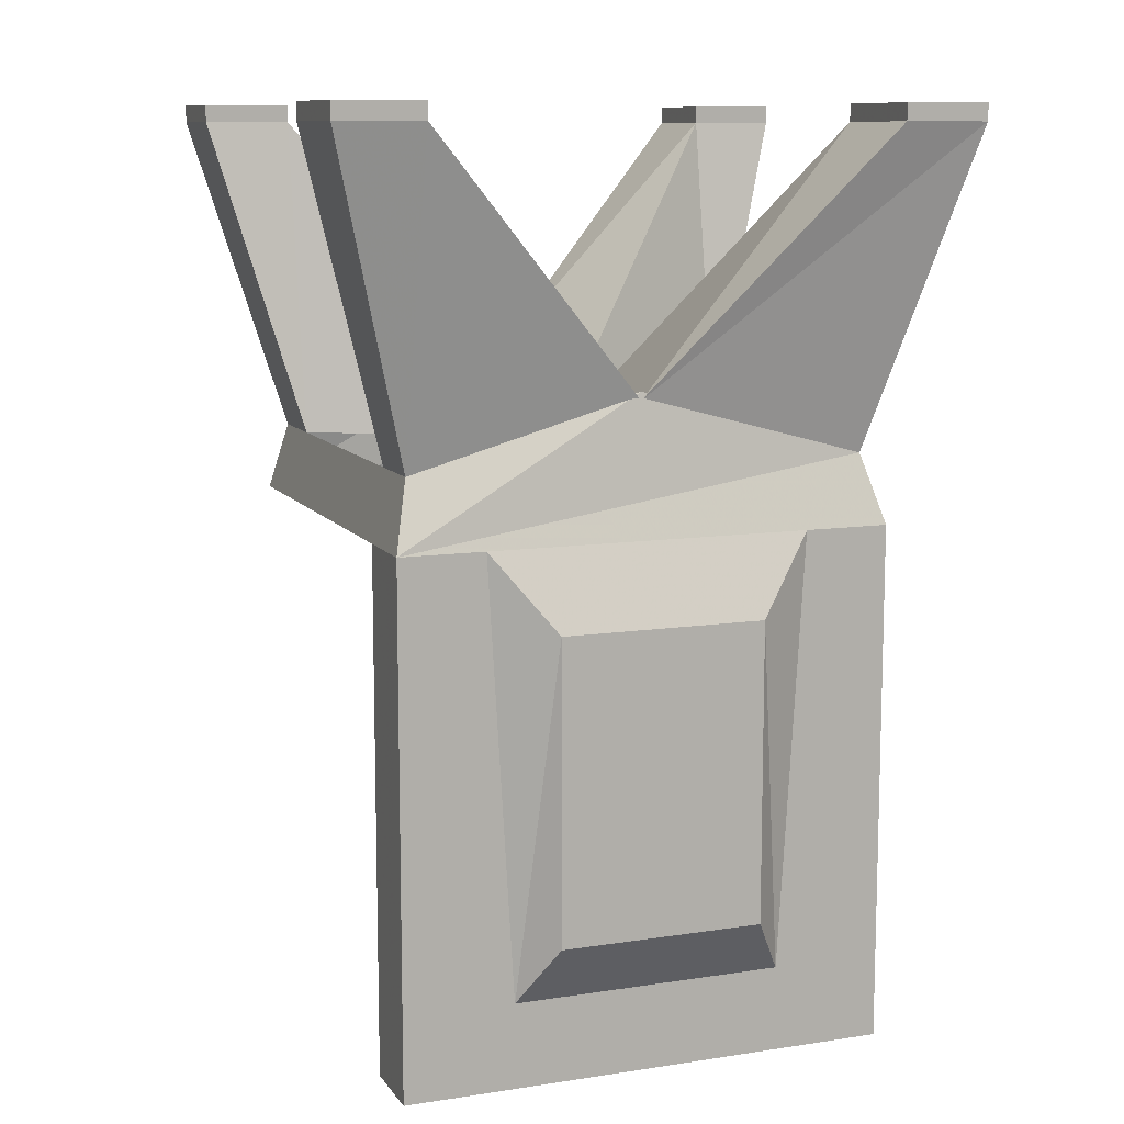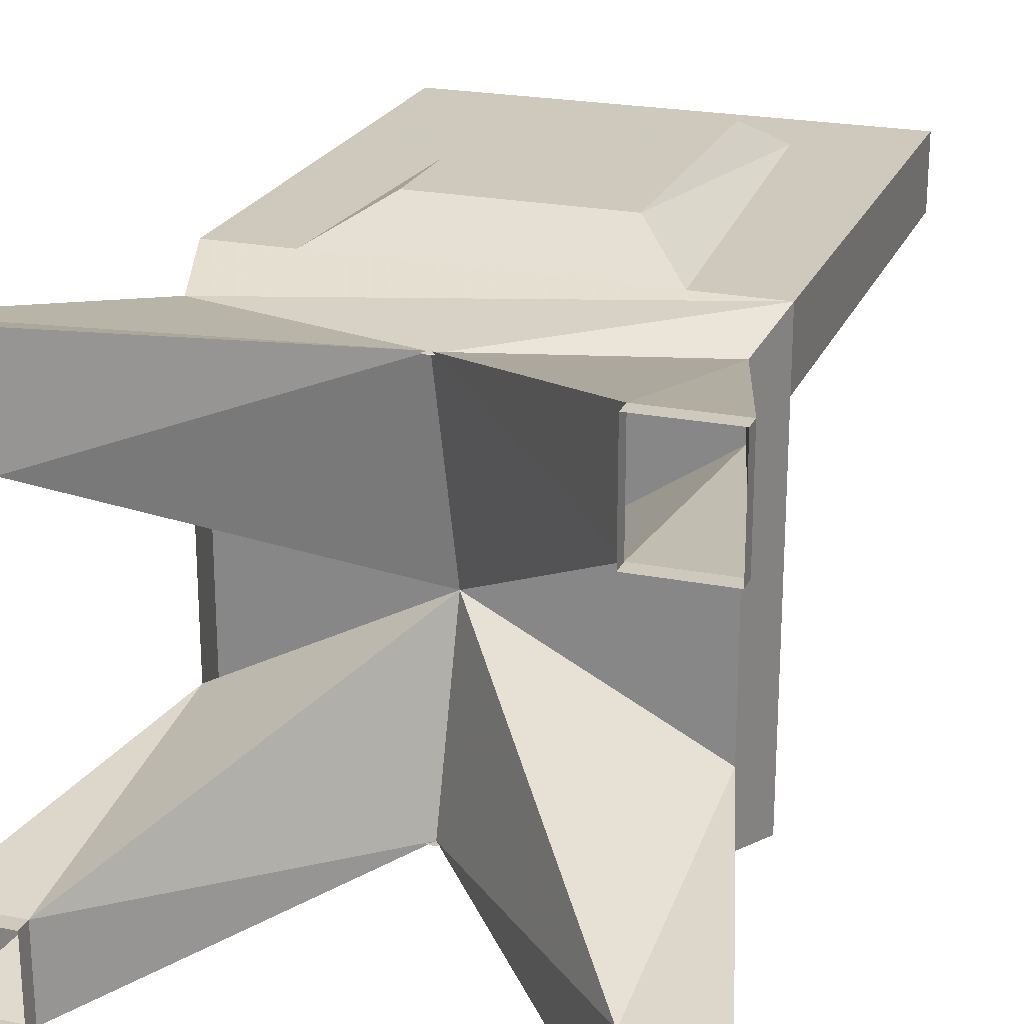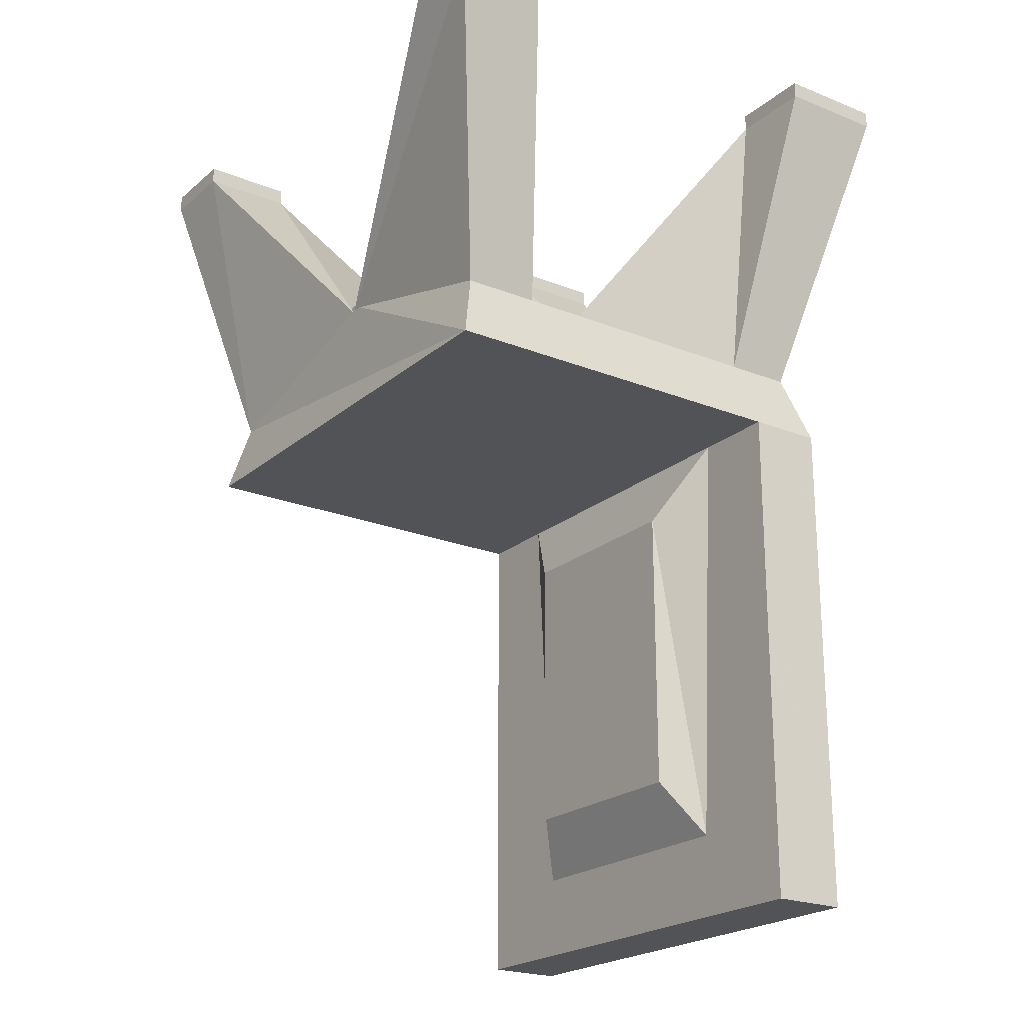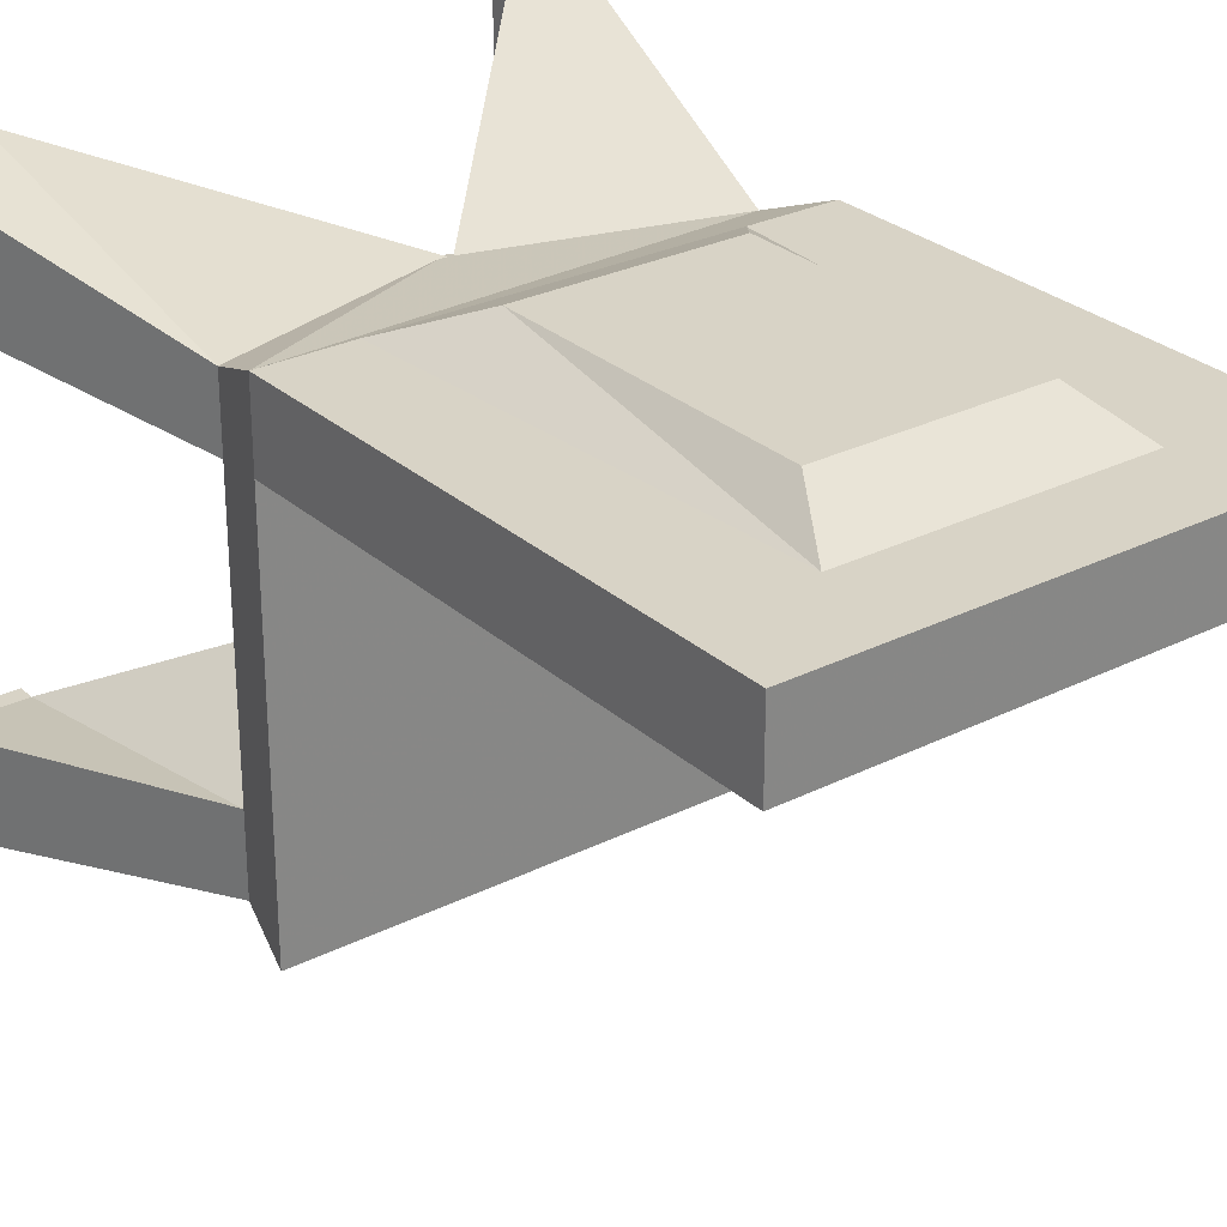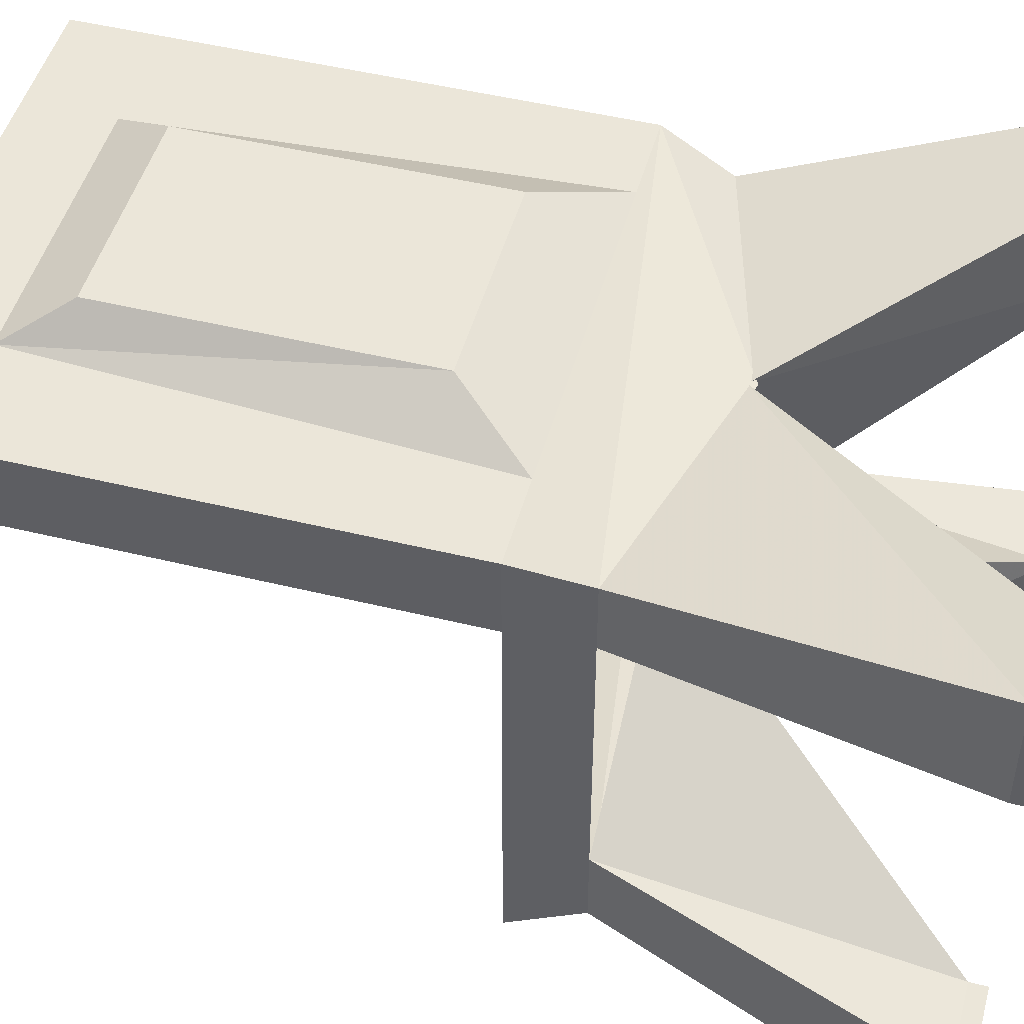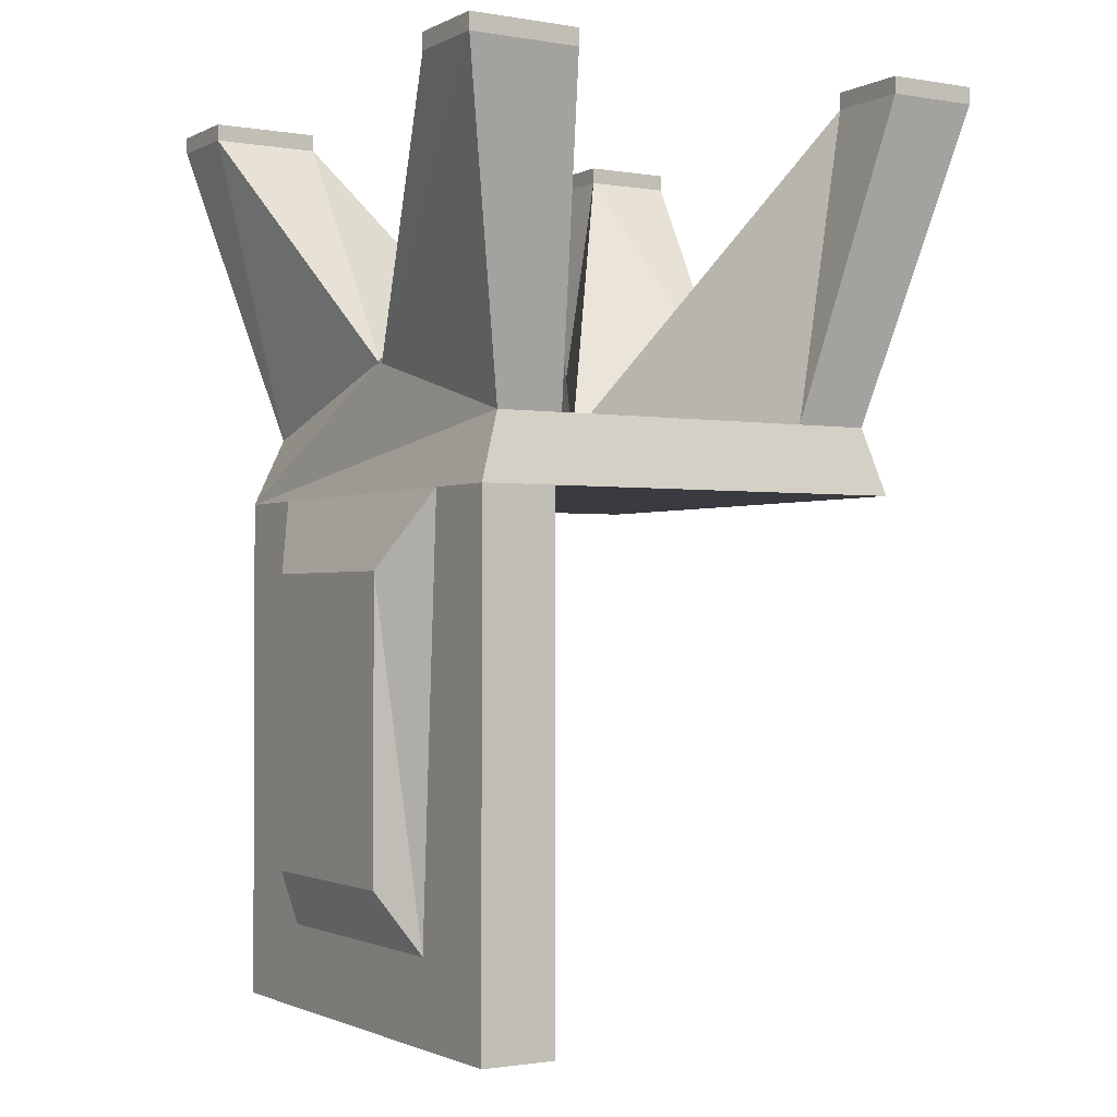
<metadata>
{"format":"obj","ext":"obj","renderer":"f3d","projection":"perspective","resolution":1024,"background":"white","views":[{"elev":10.4,"azim":-21.1,"up":"+Y"},{"elev":22.6,"azim":-161.0,"up":"+Z"},{"elev":-21.9,"azim":-125.1,"up":"+Y"},{"elev":28.1,"azim":-37.2,"up":"+Z"},{"elev":48.4,"azim":105.3,"up":"+Z"},{"elev":-1.4,"azim":58.7,"up":"+Y"}]}
</metadata>
<code>
o object/chair/22
v 0 -31 20
v -27 -39 20
v -29 -47 23
v 27 -39 20
v 29 -47 23
v 27 -39 12
v 37 -2 16
v 37 -2 29
v 0 -32 20
v 27 -2 29
v 27 -2 16
v 0 -39 -6
v -27 -2 16
v -27 -2 29
v -37 -2 29
v -27 -39 12
v -29 -47 -31
v 29 -47 -31
v 27 -39 -20
v -19 -47 23
v -19 -47 14
v -29 -47 14
v -29 -108 14
v -29 -108 23
v -16 -98 14
v 29 -108 14
v 29 -108 23
v 16 -98 23
v -16 -98 23
v -12 -56 27
v 12 -56 27
v 19 -47 23
v 29 -47 14
v 19 -47 14
v 16 -98 14
v 12 -56 10
v -12 -56 10
v -12 -91 10
v 12 -91 10
v 27 0 -37
v 37 0 -37
v 37 -2 -37
v 27 -2 -37
v 27 0 -26
v 27 -2 -26
v 37 0 -26
v 37 -2 -26
v 27 -39 -29
v 0 -32 -29
v -37 0 -37
v -27 0 -37
v -27 -2 -37
v -37 -2 -37
v -37 0 -26
v -37 -2 -26
v -27 0 -26
v -27 -2 -26
v -27 -39 -29
v -27 -39 -20
v 27 0 16
v 37 0 16
v 27 0 29
v 37 0 29
v -37 0 16
v -27 0 16
v -37 -2 16
v -37 0 29
v -27 0 29
v 12 -91 27
v -12 -91 27
v 0 -31 -29
f 1 2 3
f 1 3 4
f 4 3 5
f 4 5 6
f 4 6 7
f 4 7 8
f 4 8 9
f 9 8 10
f 9 10 11
f 9 11 12
f 9 12 13
f 9 13 14
f 9 14 2
f 2 14 15
f 2 15 16
f 2 16 3
f 2 3 1
f 1 3 4
f 4 3 5
f 5 3 17
f 5 17 18
f 5 18 19
f 5 19 6
f 3 20 21
f 3 21 22
f 3 22 23
f 3 23 24
f 3 24 20
f 3 20 21
f 3 21 22
f 22 21 25
f 22 25 23
f 23 25 26
f 23 26 24
f 24 26 27
f 24 27 28
f 24 28 29
f 24 29 20
f 20 29 30
f 20 30 31
f 20 31 32
f 32 31 28
f 32 28 5
f 32 5 33
f 32 33 34
f 34 33 26
f 34 26 35
f 34 35 36
f 34 36 21
f 21 36 37
f 21 37 25
f 25 37 38
f 25 38 39
f 25 39 35
f 25 35 26
f 40 41 42
f 40 42 43
f 40 43 44
f 44 43 45
f 44 45 46
f 46 45 47
f 46 47 41
f 41 47 42
f 42 47 19
f 42 19 48
f 42 48 43
f 43 48 49
f 43 49 45
f 45 49 12
f 45 12 19
f 45 19 47
f 50 51 52
f 50 52 53
f 50 53 54
f 54 53 55
f 54 55 56
f 56 55 57
f 56 57 51
f 51 57 52
f 52 57 49
f 52 49 53
f 53 49 58
f 53 58 55
f 55 58 59
f 55 59 57
f 57 59 12
f 57 12 49
f 60 61 7
f 60 7 11
f 60 11 62
f 62 11 10
f 62 10 63
f 63 10 8
f 63 8 61
f 61 8 7
f 64 65 13
f 64 13 66
f 64 66 67
f 67 66 15
f 67 15 68
f 68 15 14
f 68 14 65
f 65 14 13
f 35 39 36
f 36 39 38
f 36 38 37
f 31 69 28
f 28 69 29
f 29 69 70
f 29 70 30
f 30 70 31
f 31 70 69
f 15 66 16
f 16 66 13
f 16 13 12
f 11 7 6
f 11 6 12
f 17 58 71
f 17 71 48
f 17 48 18
f 18 48 19
f 32 5 33
f 32 33 34
f 33 5 27
f 33 27 26
f 5 28 27
f 3 16 59
f 3 59 58
f 3 58 17

</code>
